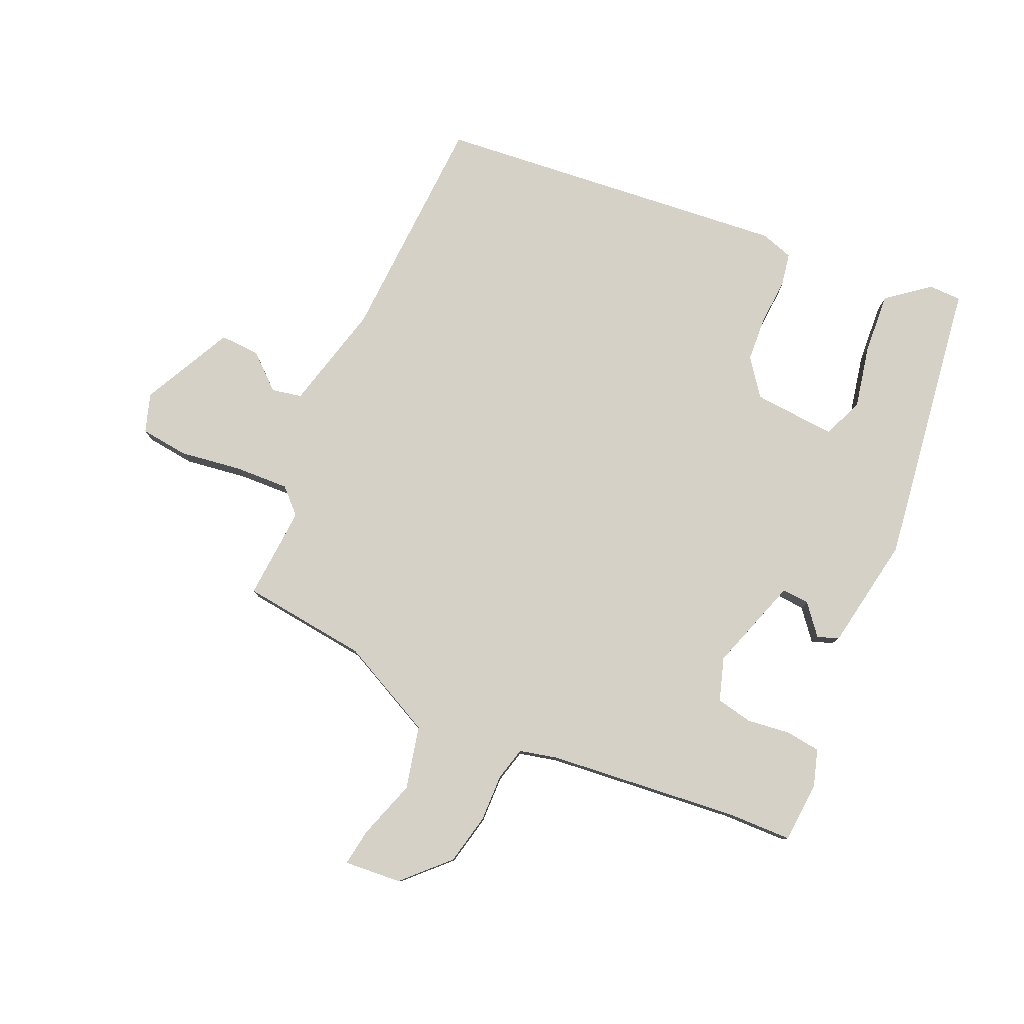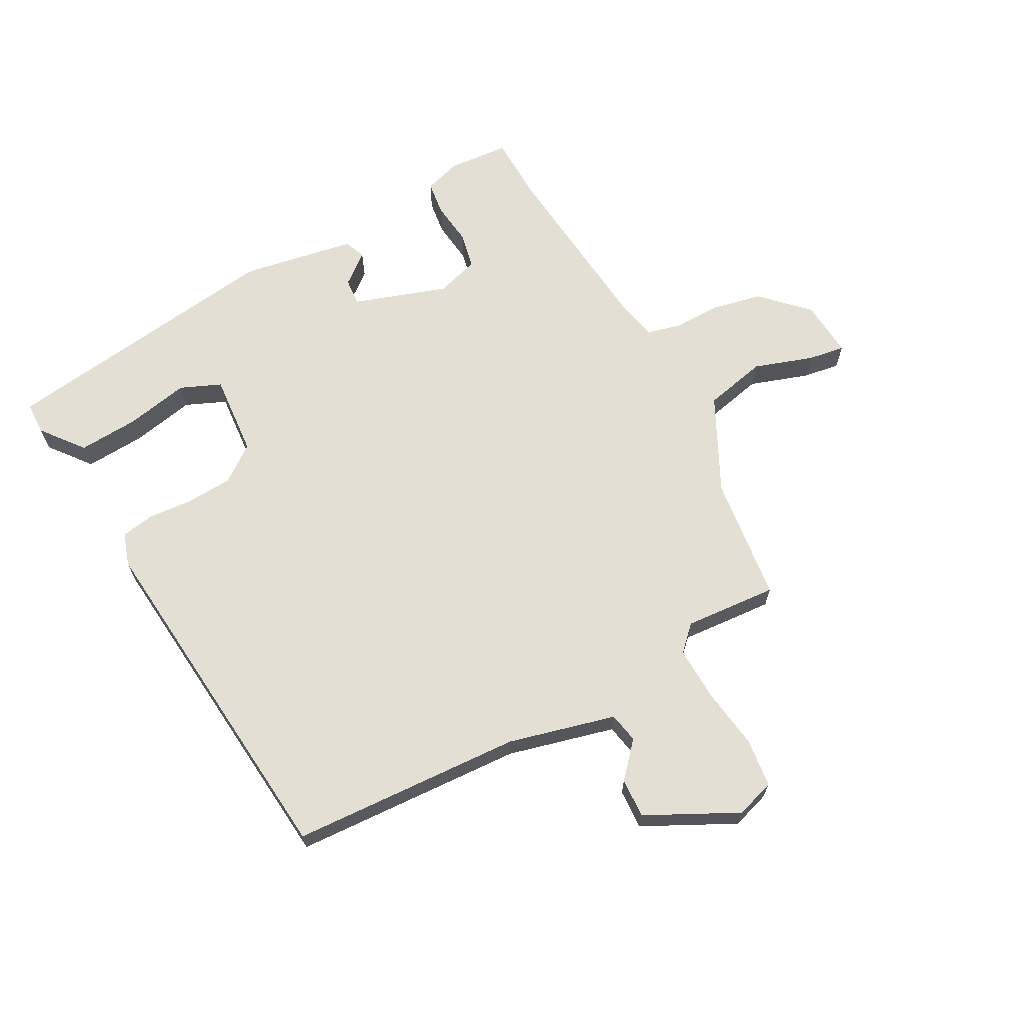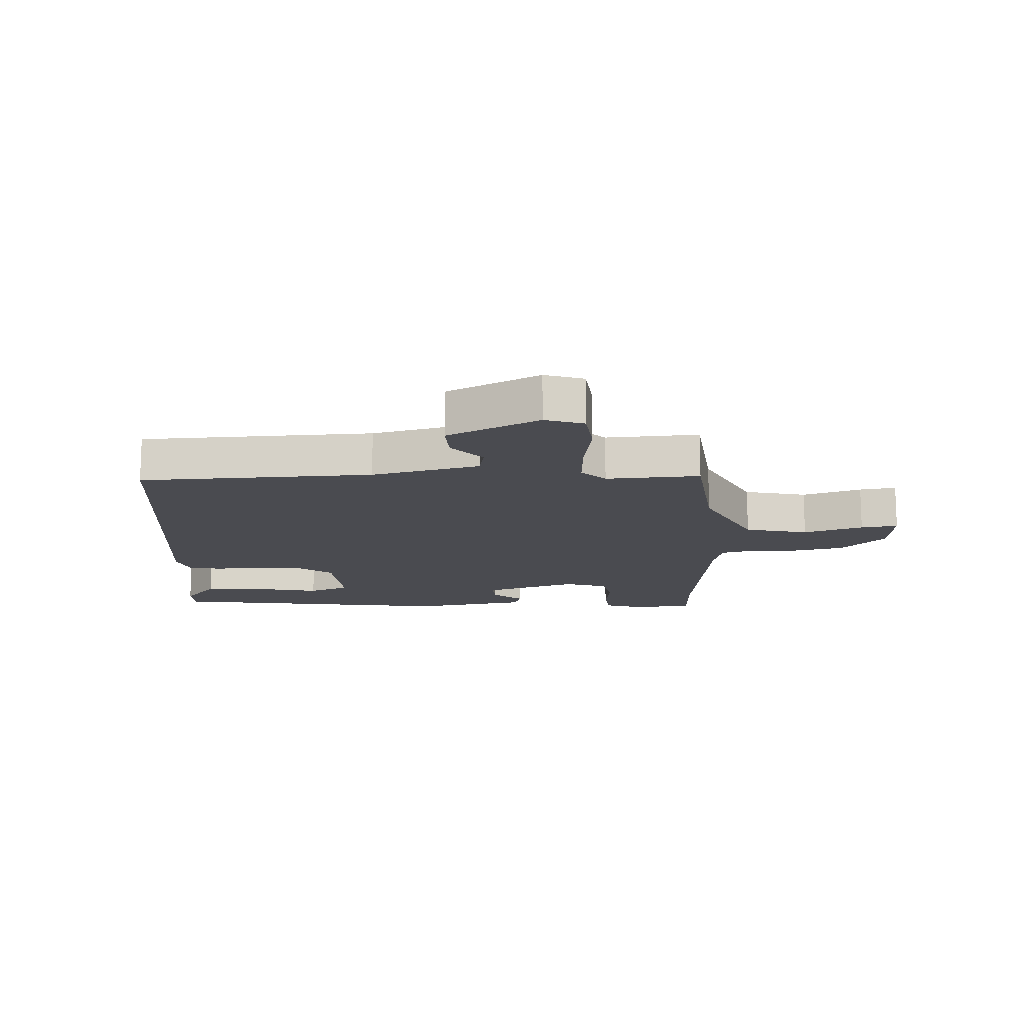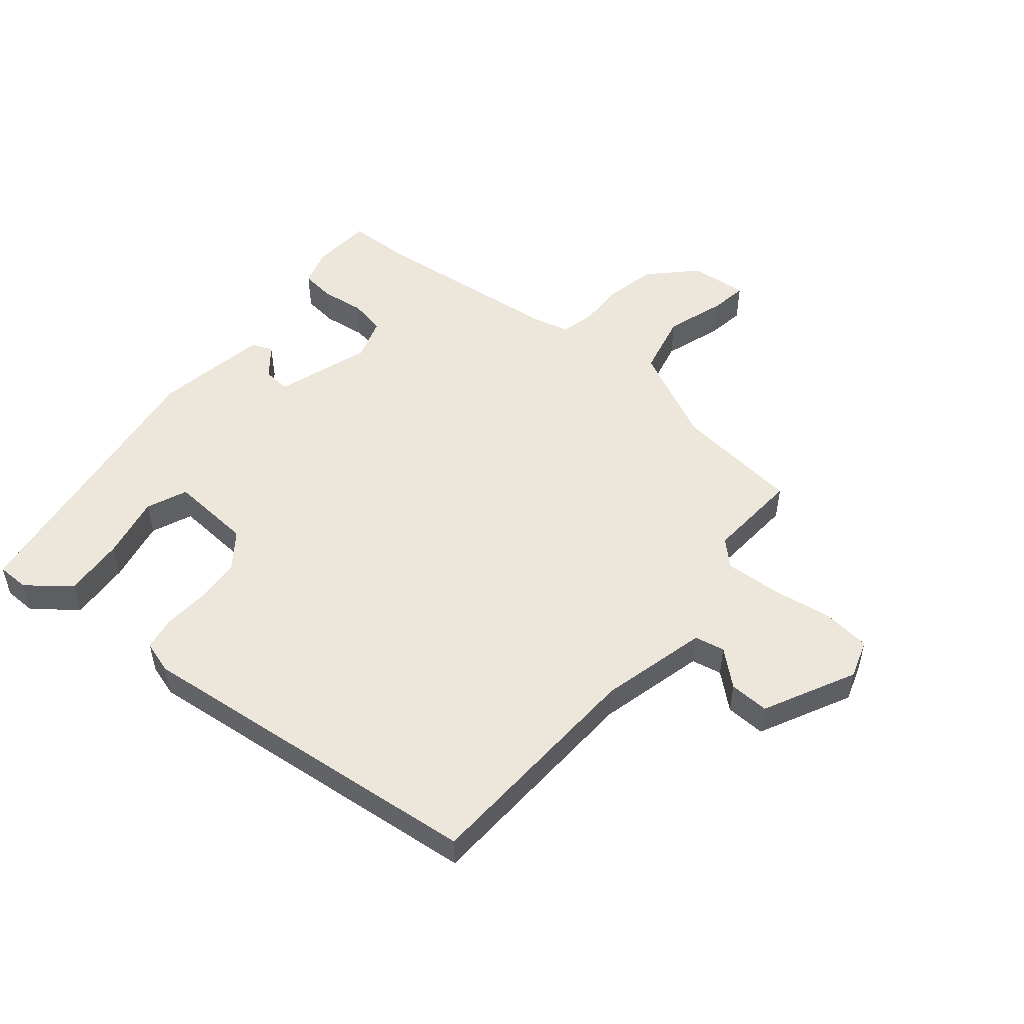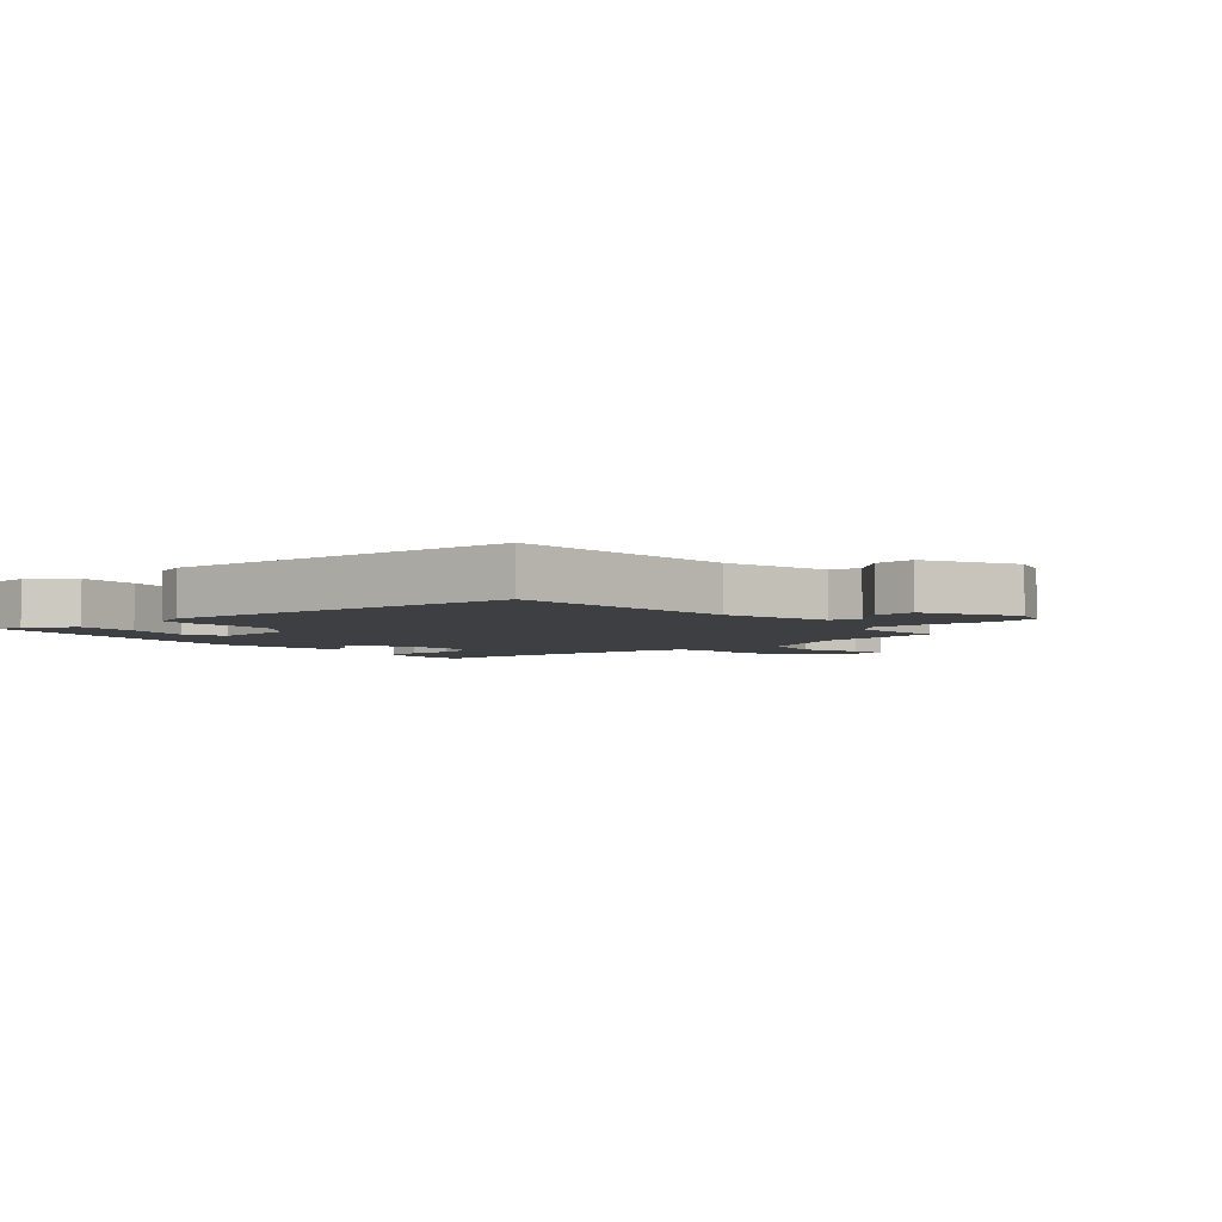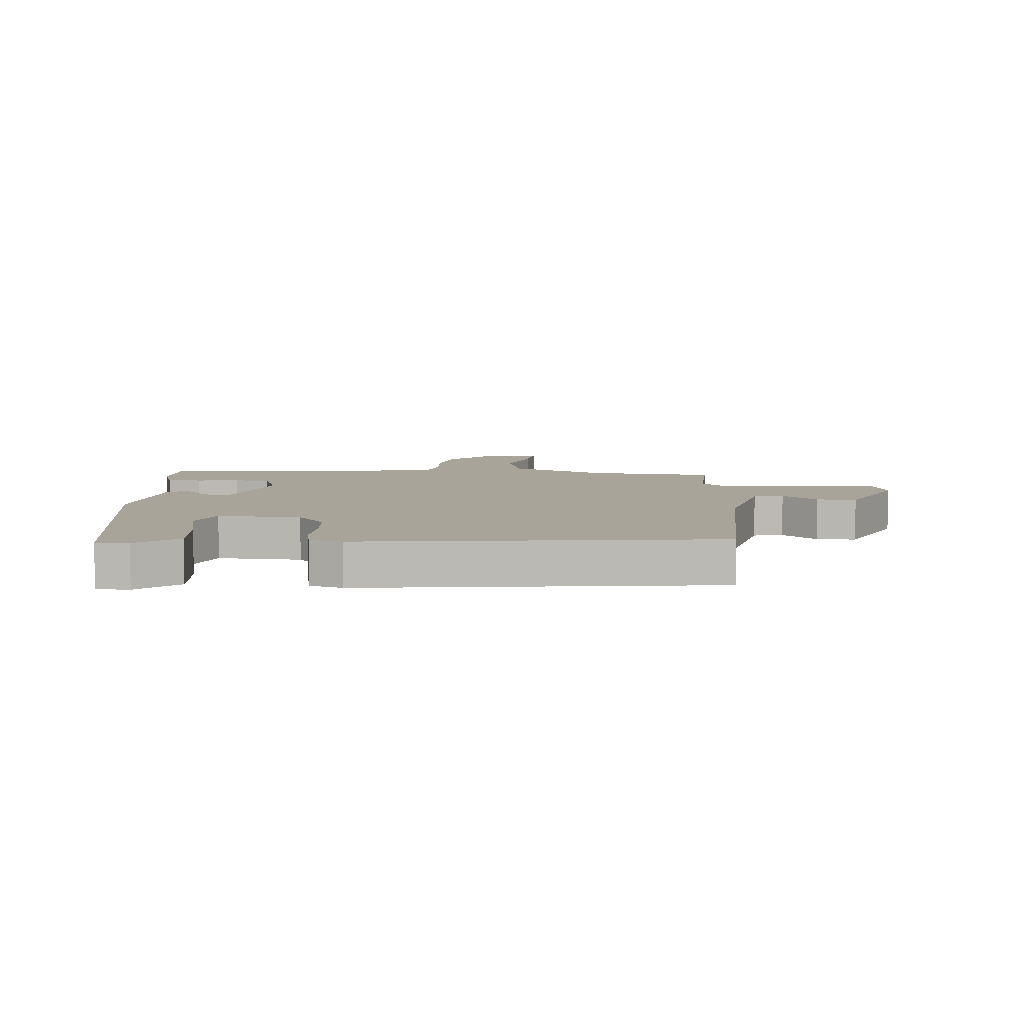
<metadata>
{"format":"obj","ext":"obj","renderer":"f3d","projection":"perspective","resolution":1024,"background":"white","views":[{"elev":79.4,"azim":-156.0,"up":"+Y"},{"elev":66.3,"azim":62.0,"up":"+Y"},{"elev":-14.4,"azim":92.5,"up":"+Y"},{"elev":51.4,"azim":39.6,"up":"+Y"},{"elev":-4.1,"azim":41.7,"up":"+Y"},{"elev":7.1,"azim":3.2,"up":"+Y"}]}
</metadata>
<code>
v 0.516 0.07 0.431
v 0.533 0.07 0.048
v 0.577 0.07 -0.129
v 0.627 0.07 -0.139
v 0.684 0.07 -0.089
v 0.75 0.07 -0.086
v 0.825 0.07 -0.237
v 0.804 0.07 -0.301
v 0.724 0.07 -0.31
v 0.621 0.07 -0.295
v 0.532 0.07 -0.291
v 0.492 0.07 -0.33
v 0.502 0.07 -0.484
v 0.293 0.07 -0.508
v 0.135 0.07 -0.585
v 0.111 0.07 -0.689
v 0.143 0.07 -0.787
v 0.152 0.07 -0.848
v 0.057 0.07 -0.84
v -0.014 0.07 -0.768
v -0.032 0.07 -0.684
v -0.03 0.07 -0.606
v -0.044 0.07 -0.55
v -0.106 0.07 -0.535
v -0.421 0.07 -0.502
v -0.529 0.07 -0.499
v -0.536 0.07 -0.398
v -0.517 0.07 -0.337
v -0.46 0.07 -0.33
v -0.388 0.07 -0.339
v -0.328 0.07 -0.327
v -0.305 0.07 -0.256
v -0.356 0.07 -0.101
v -0.401 0.07 -0.104
v -0.442 0.07 -0.154
v -0.477 0.07 -0.14
v -0.509 0.07 0.048
v -0.44 0.07 0.523
v -0.386 0.07 0.524
v -0.317 0.07 0.469
v -0.324 0.07 0.369
v -0.346 0.07 0.264
v -0.318 0.07 0.197
v -0.181 0.07 0.207
v -0.136 0.07 0.267
v -0.131 0.07 0.343
v -0.136 0.07 0.418
v -0.126 0.07 0.473
v -0.072 0.07 0.49
v 0.516 0 0.431
v 0.533 0 0.048
v 0.577 0 -0.129
v 0.627 0 -0.139
v 0.684 0 -0.089
v 0.75 0 -0.086
v 0.825 0 -0.237
v 0.804 0 -0.301
v 0.724 0 -0.31
v 0.621 0 -0.295
v 0.532 0 -0.291
v 0.492 0 -0.33
v 0.502 0 -0.484
v 0.293 0 -0.508
v 0.135 0 -0.585
v 0.111 0 -0.689
v 0.143 0 -0.787
v 0.152 0 -0.848
v 0.057 0 -0.84
v -0.014 0 -0.768
v -0.032 0 -0.684
v -0.03 0 -0.606
v -0.044 0 -0.55
v -0.106 0 -0.535
v -0.421 0 -0.502
v -0.529 0 -0.499
v -0.536 0 -0.398
v -0.517 0 -0.337
v -0.46 0 -0.33
v -0.388 0 -0.339
v -0.328 0 -0.327
v -0.305 0 -0.256
v -0.356 0 -0.101
v -0.401 0 -0.104
v -0.442 0 -0.154
v -0.477 0 -0.14
v -0.509 0 0.048
v -0.44 0 0.523
v -0.386 0 0.524
v -0.317 0 0.469
v -0.324 0 0.369
v -0.346 0 0.264
v -0.318 0 0.197
v -0.181 0 0.207
v -0.136 0 0.267
v -0.131 0 0.343
v -0.136 0 0.418
v -0.126 0 0.473
v -0.072 0 0.49
f 46 47 48 49
f 45 46 49 1
f 44 45 1 2
f 43 44 2 3
f 39 40 41 42
f 37 38 39 42
f 37 42 43
f 34 35 36 37
f 33 34 37 43
f 32 33 43 3
f 27 28 29 30
f 25 26 27 30
f 24 25 30 31
f 23 24 31 32
f 19 20 21 22
f 19 22 23
f 16 17 18 19
f 15 16 19 23
f 14 15 23 32
f 12 13 14 32
f 7 8 9 10
f 7 10 11
f 4 5 6 7
f 4 7 11
f 11 12 32
f 3 4 11 32
f 98 97 96 95
f 50 98 95 94
f 51 50 94 93
f 52 51 93 92
f 91 90 89 88
f 91 88 87 86
f 92 91 86
f 86 85 84 83
f 92 86 83 82
f 52 92 82 81
f 79 78 77 76
f 79 76 75 74
f 80 79 74 73
f 81 80 73 72
f 71 70 69 68
f 72 71 68
f 68 67 66 65
f 72 68 65 64
f 81 72 64 63
f 81 63 62 61
f 59 58 57 56
f 60 59 56
f 56 55 54 53
f 60 56 53
f 81 61 60
f 81 60 53 52
f 1 50 51 2
f 2 51 52 3
f 3 52 53 4
f 4 53 54 5
f 5 54 55 6
f 6 55 56 7
f 7 56 57 8
f 8 57 58 9
f 9 58 59 10
f 10 59 60 11
f 11 60 61 12
f 12 61 62 13
f 13 62 63 14
f 14 63 64 15
f 15 64 65 16
f 16 65 66 17
f 17 66 67 18
f 18 67 68 19
f 19 68 69 20
f 20 69 70 21
f 21 70 71 22
f 22 71 72 23
f 23 72 73 24
f 24 73 74 25
f 25 74 75 26
f 26 75 76 27
f 27 76 77 28
f 28 77 78 29
f 29 78 79 30
f 30 79 80 31
f 31 80 81 32
f 32 81 82 33
f 33 82 83 34
f 34 83 84 35
f 35 84 85 36
f 36 85 86 37
f 37 86 87 38
f 38 87 88 39
f 39 88 89 40
f 40 89 90 41
f 41 90 91 42
f 42 91 92 43
f 43 92 93 44
f 44 93 94 45
f 45 94 95 46
f 46 95 96 47
f 47 96 97 48
f 48 97 98 49
f 49 98 50 1

</code>
